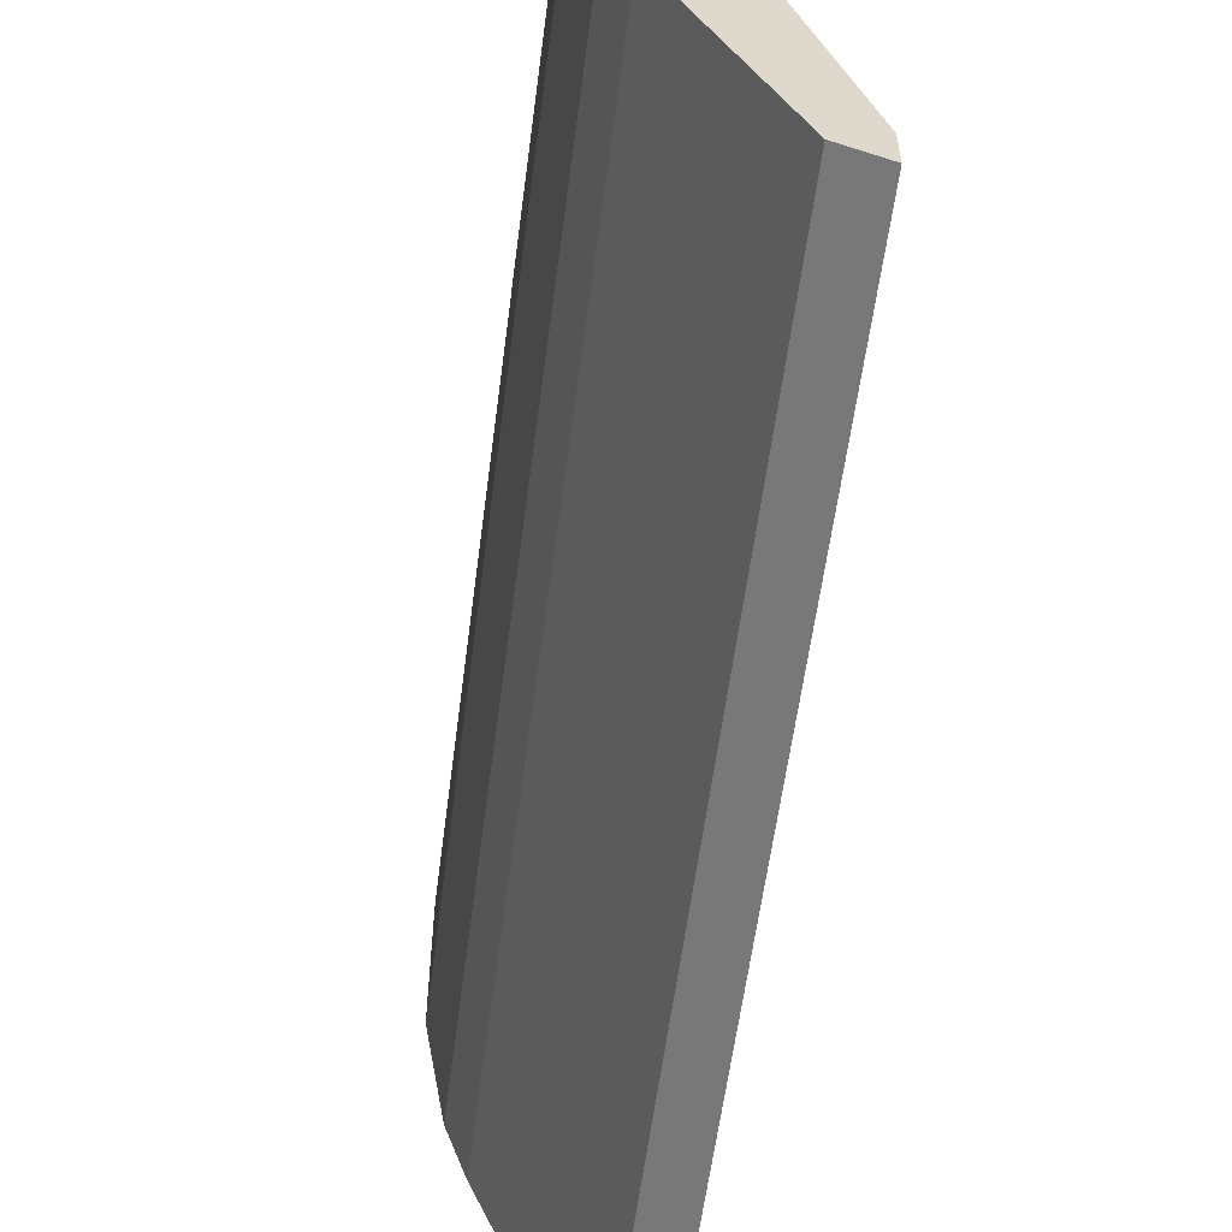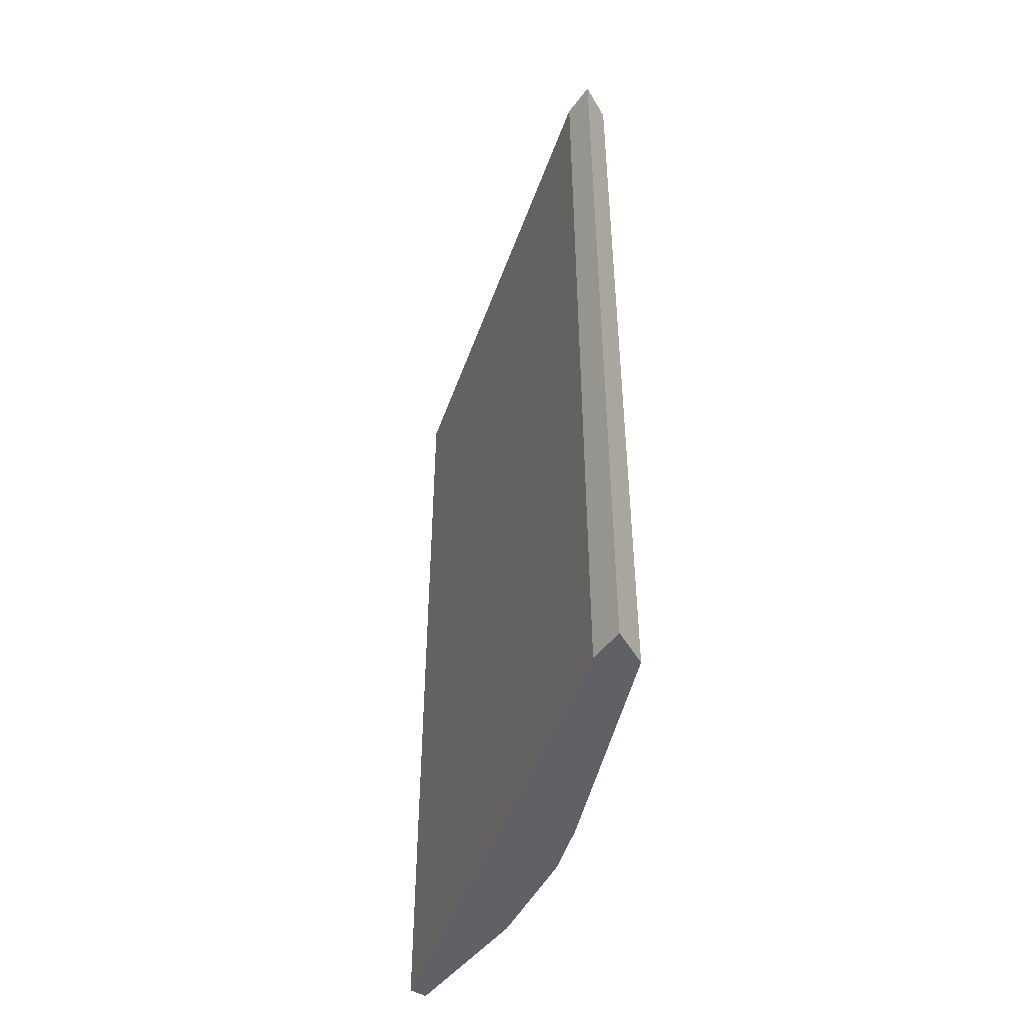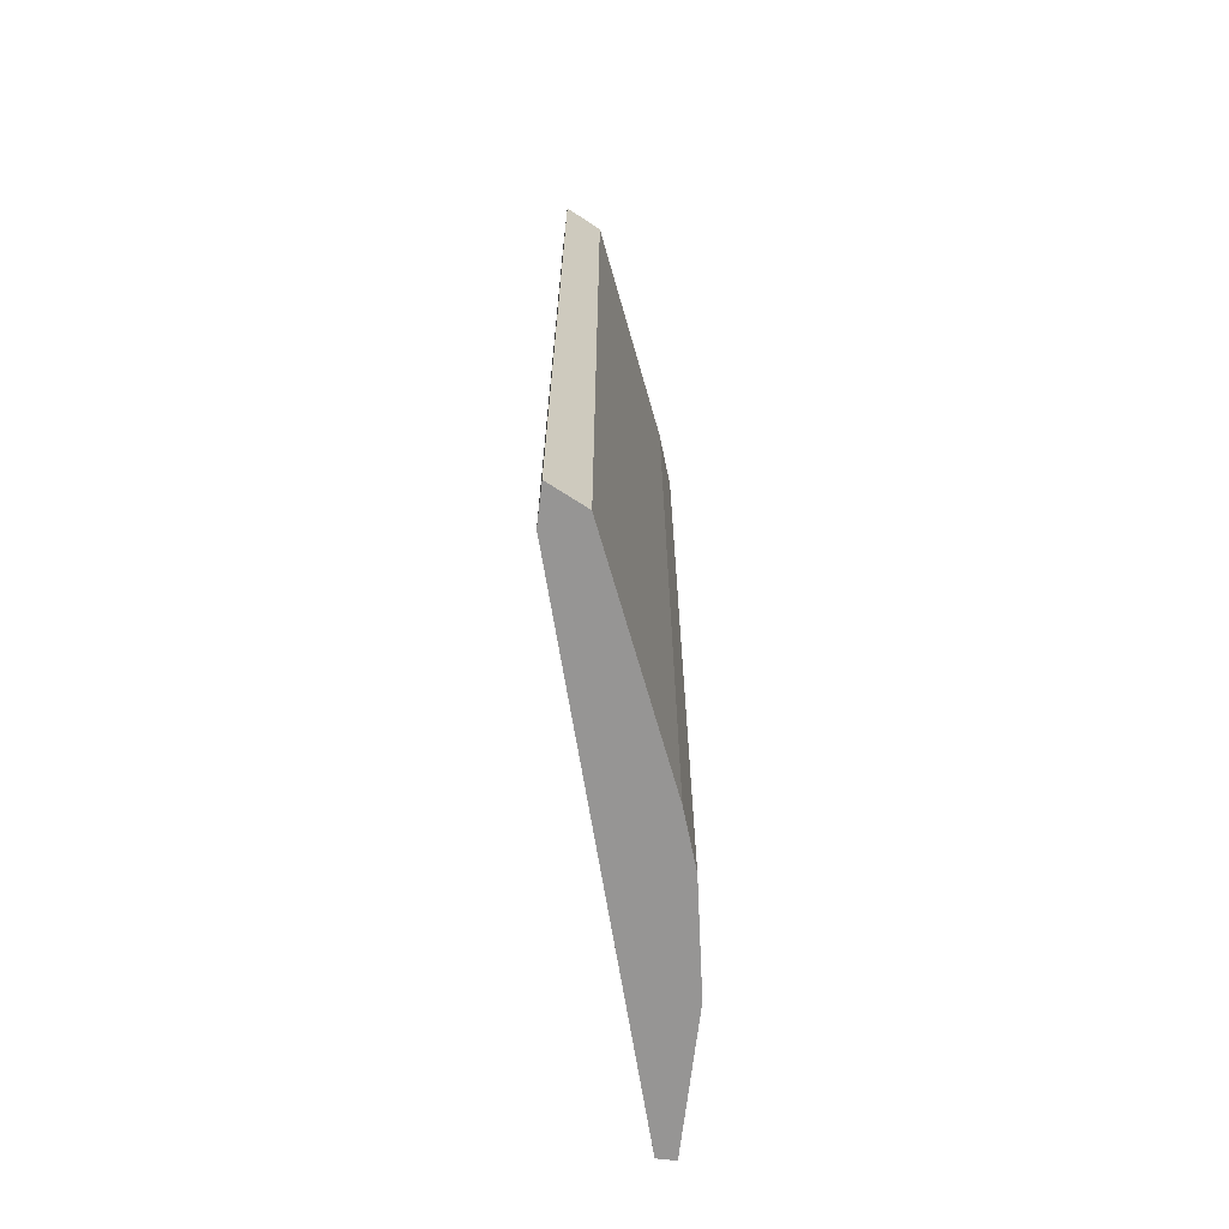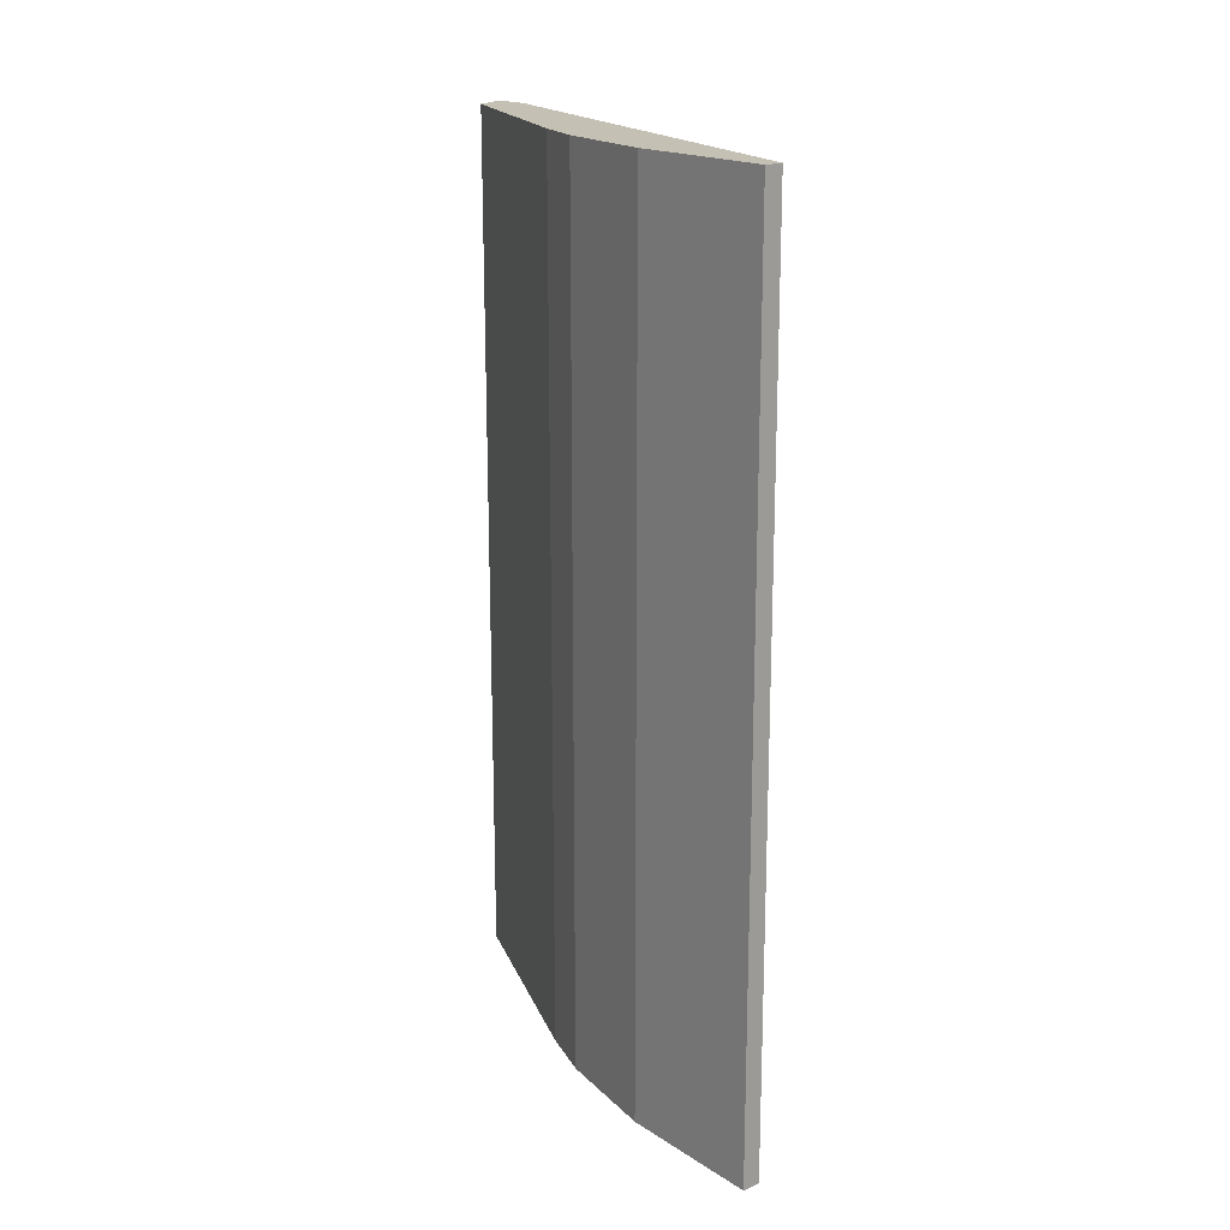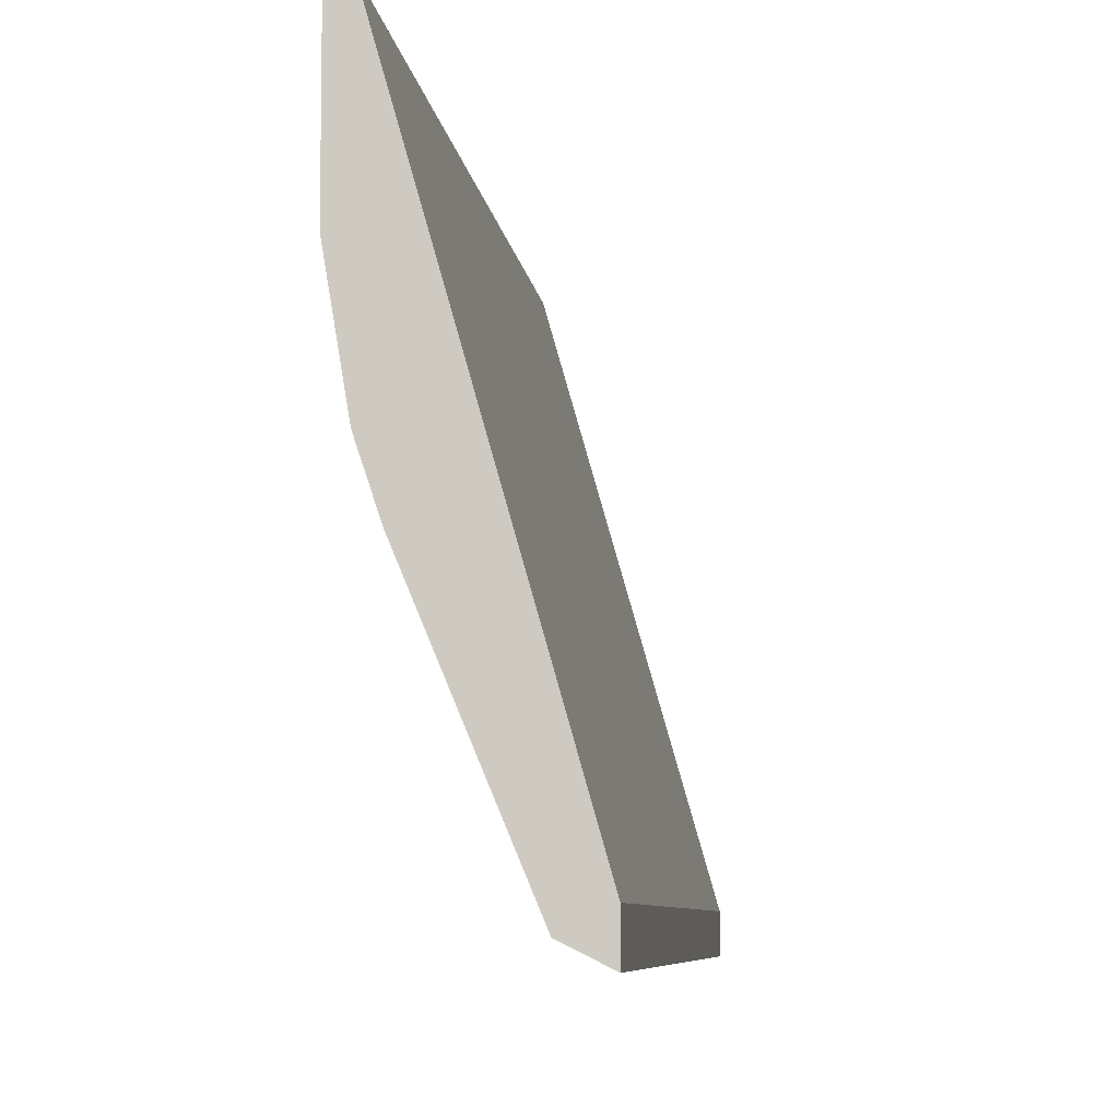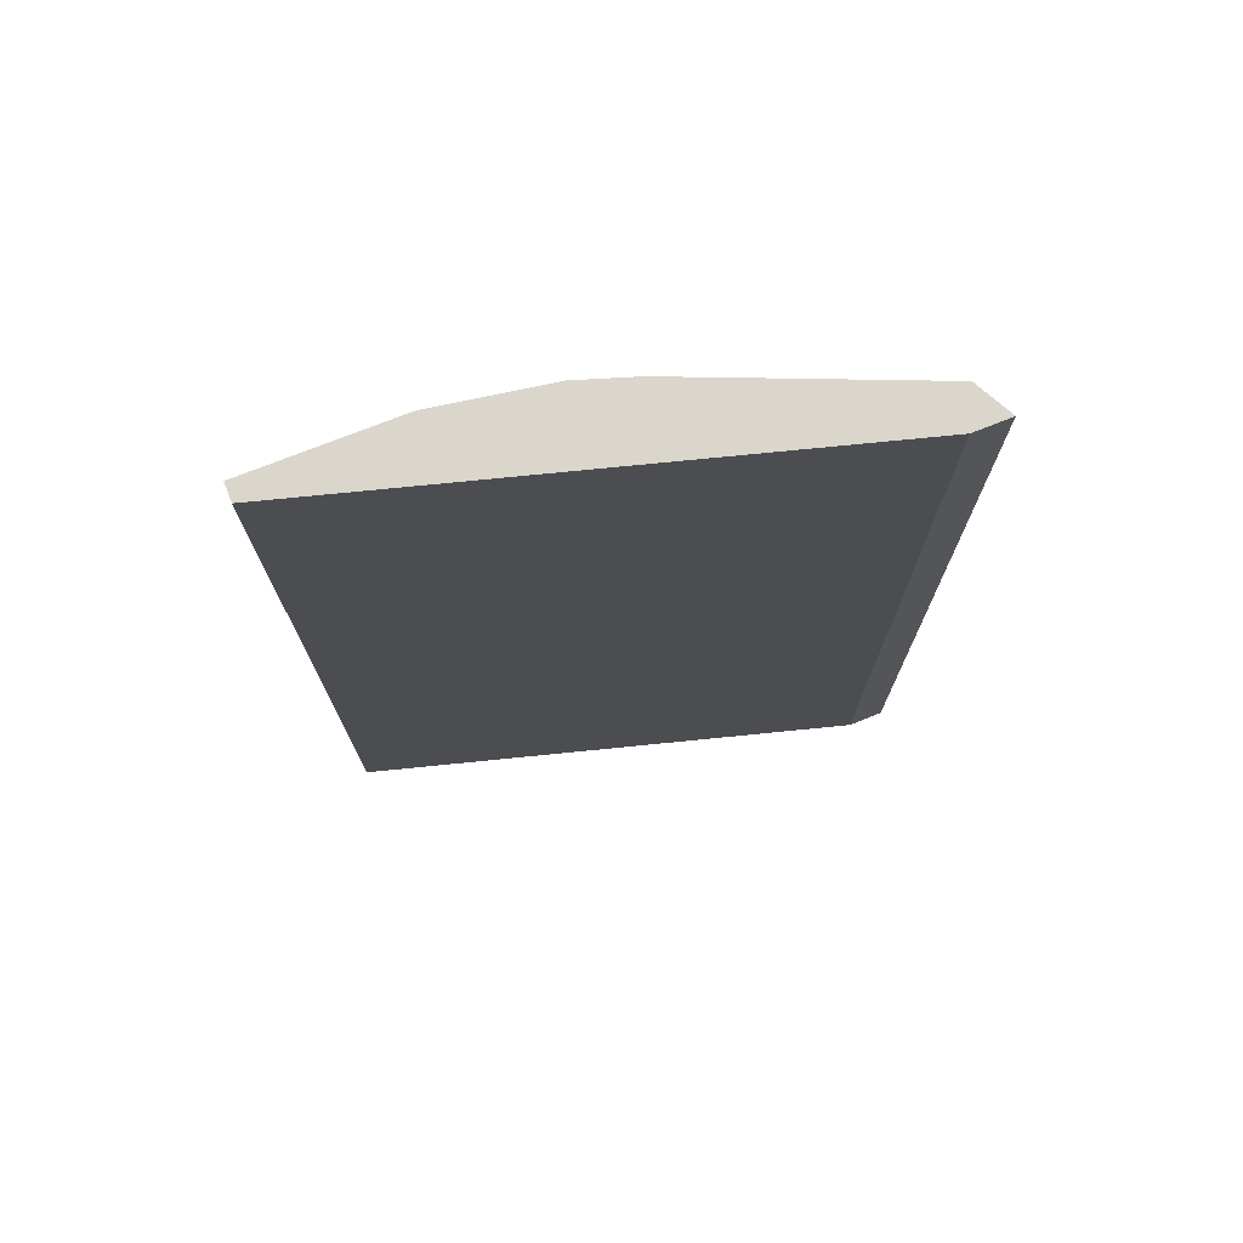
<metadata>
{"format":"obj","ext":"obj","renderer":"f3d","projection":"perspective","resolution":1024,"background":"white","views":[{"elev":-58.5,"azim":-7.4,"up":"+Z"},{"elev":-47.0,"azim":145.2,"up":"+Y"},{"elev":-67.5,"azim":173.3,"up":"+Y"},{"elev":18.2,"azim":-39.6,"up":"+Y"},{"elev":-7.1,"azim":6.5,"up":"+Z"},{"elev":73.5,"azim":68.3,"up":"+Y"}]}
</metadata>
<code>
v -0.6508 -0.1796 -0.3258
v -0.7125 0.314 -0.02761
v -0.7228 0.314 -0.02761
v -0.6302 0.314 -0.3361
v -0.7125 0.314 -0.1716
v -0.7125 -0.1796 -0.02761
v -0.7228 -0.1796 -0.1099
v -0.6302 -0.1796 -0.3155
v -0.6508 0.314 -0.3258
v -0.7022 -0.1796 -0.2024
v -0.6302 0.314 -0.3155
v -0.7228 -0.1796 -0.02761
v -0.7228 0.314 -0.1099
v -0.6302 -0.1796 -0.3361
v -0.7125 -0.1796 -0.1716
v -0.7022 0.314 -0.2024
f 9 10 16
f 3 2 4
f 3 4 5
f 2 3 6
f 1 6 7
f 2 6 8
f 6 1 8
f 4 1 9
f 5 4 9
f 1 7 10
f 9 1 10
f 4 2 11
f 2 8 11
f 8 4 11
f 6 3 12
f 7 6 12
f 3 7 12
f 3 5 13
f 5 7 13
f 7 3 13
f 1 4 14
f 4 8 14
f 8 1 14
f 7 5 15
f 5 10 15
f 10 7 15
f 5 9 16
f 10 5 16

</code>
